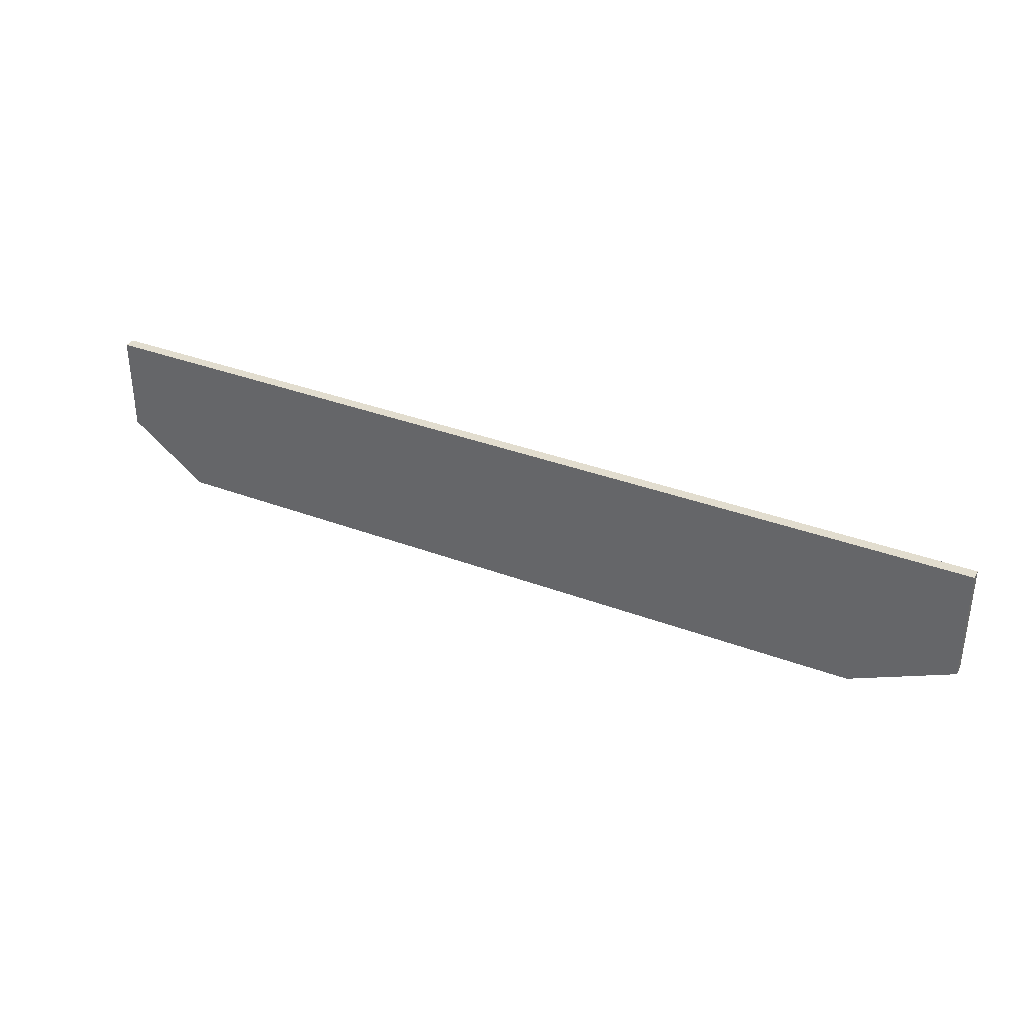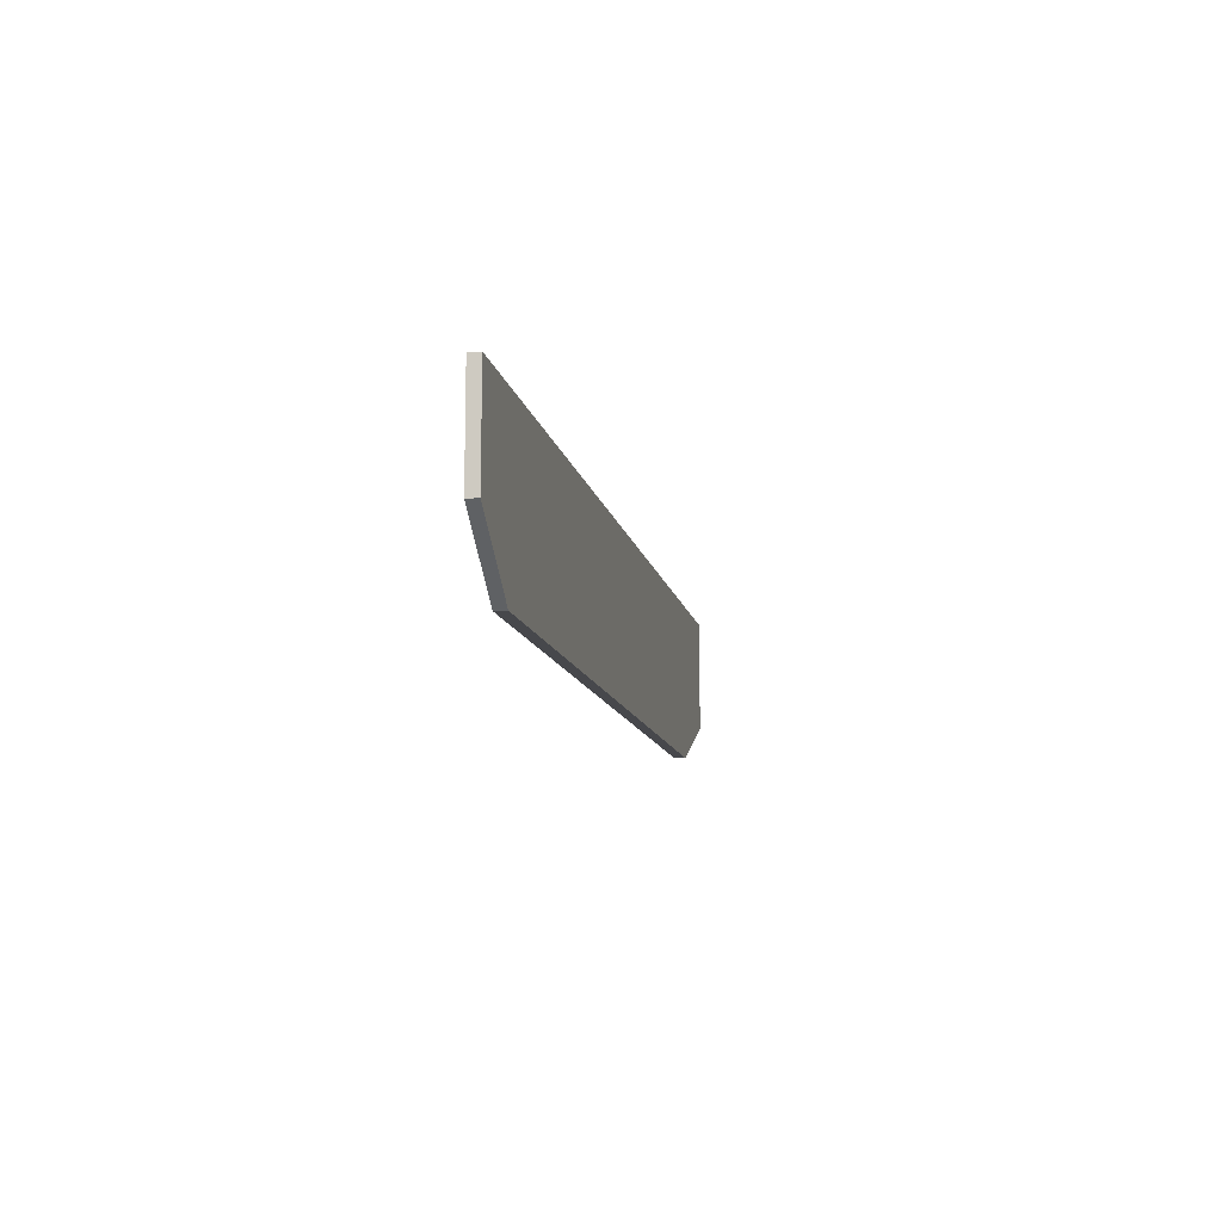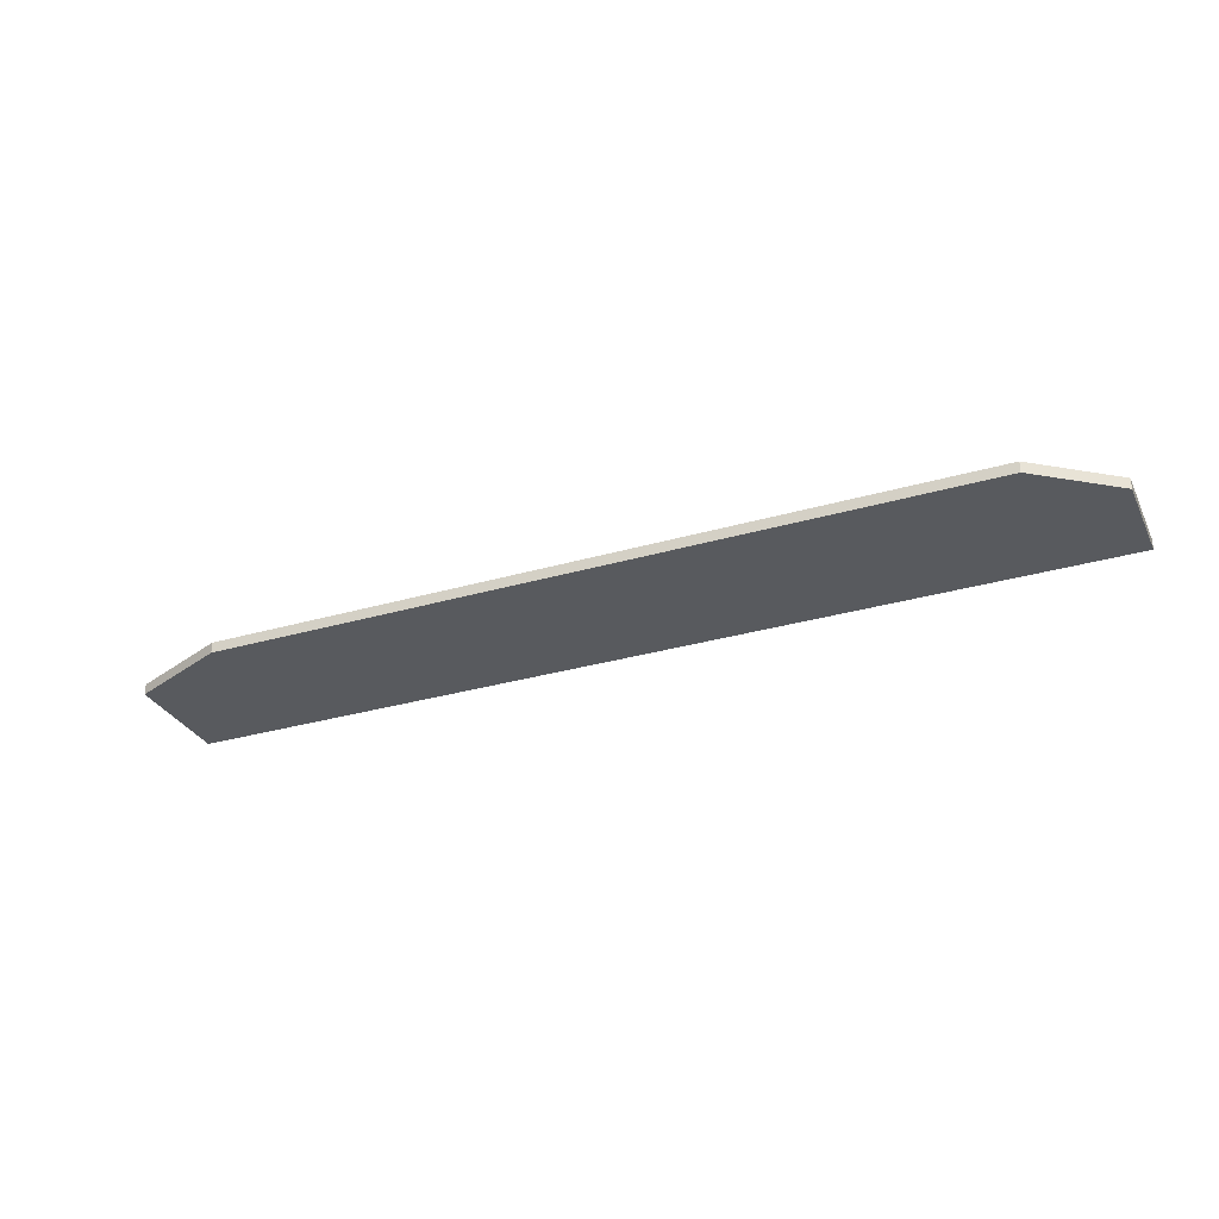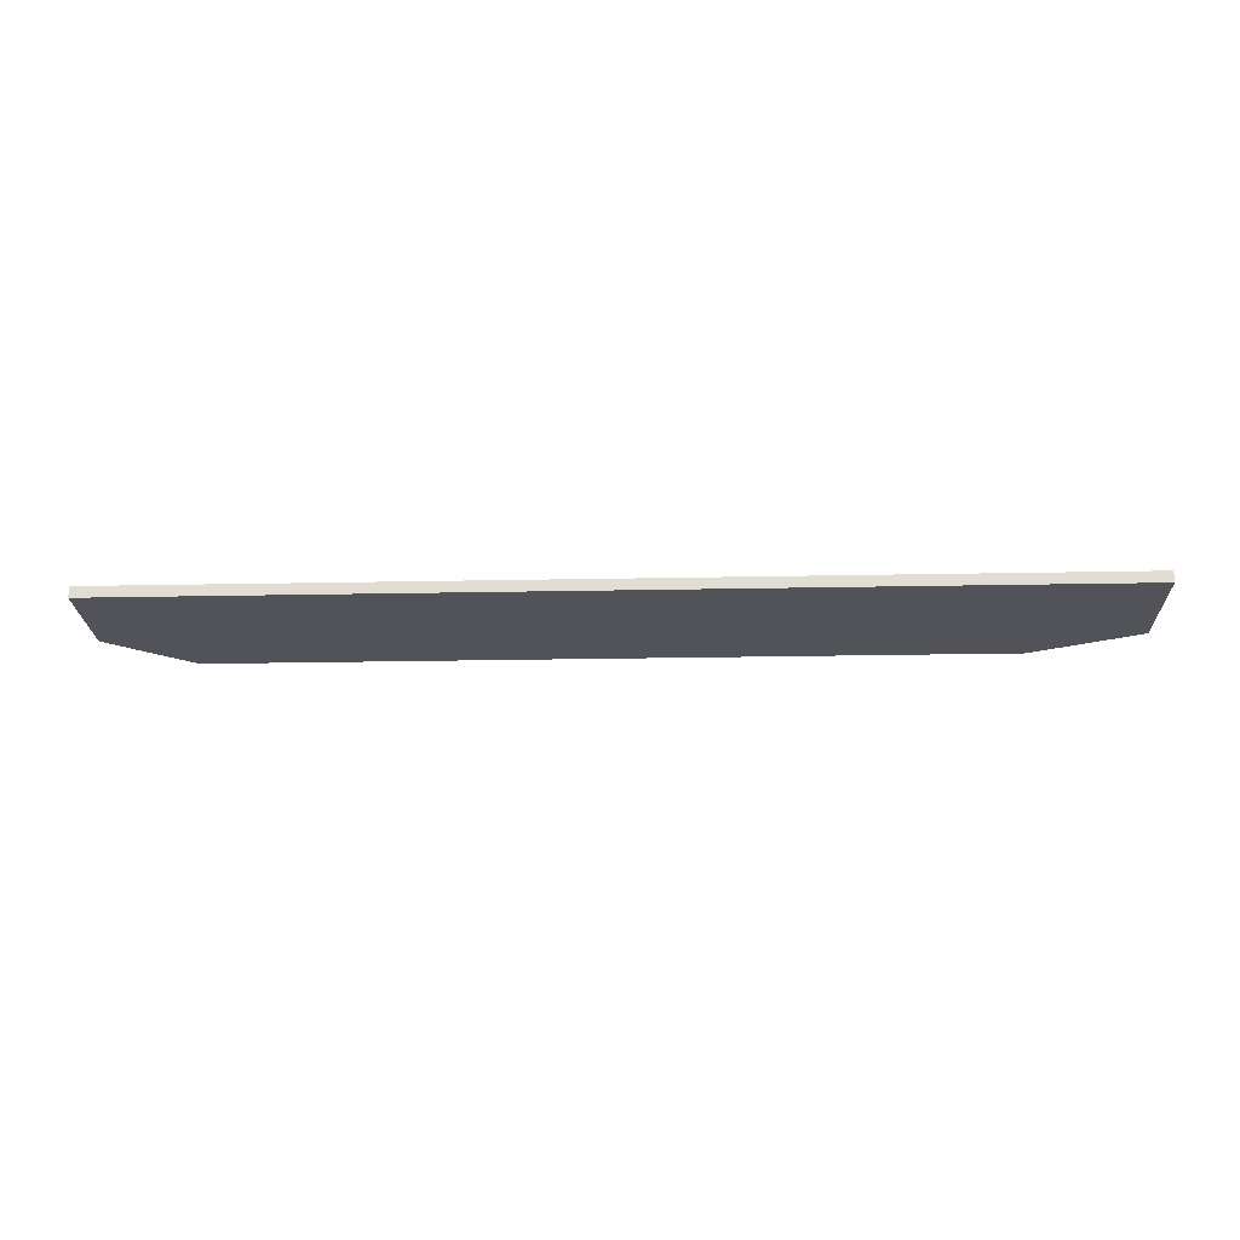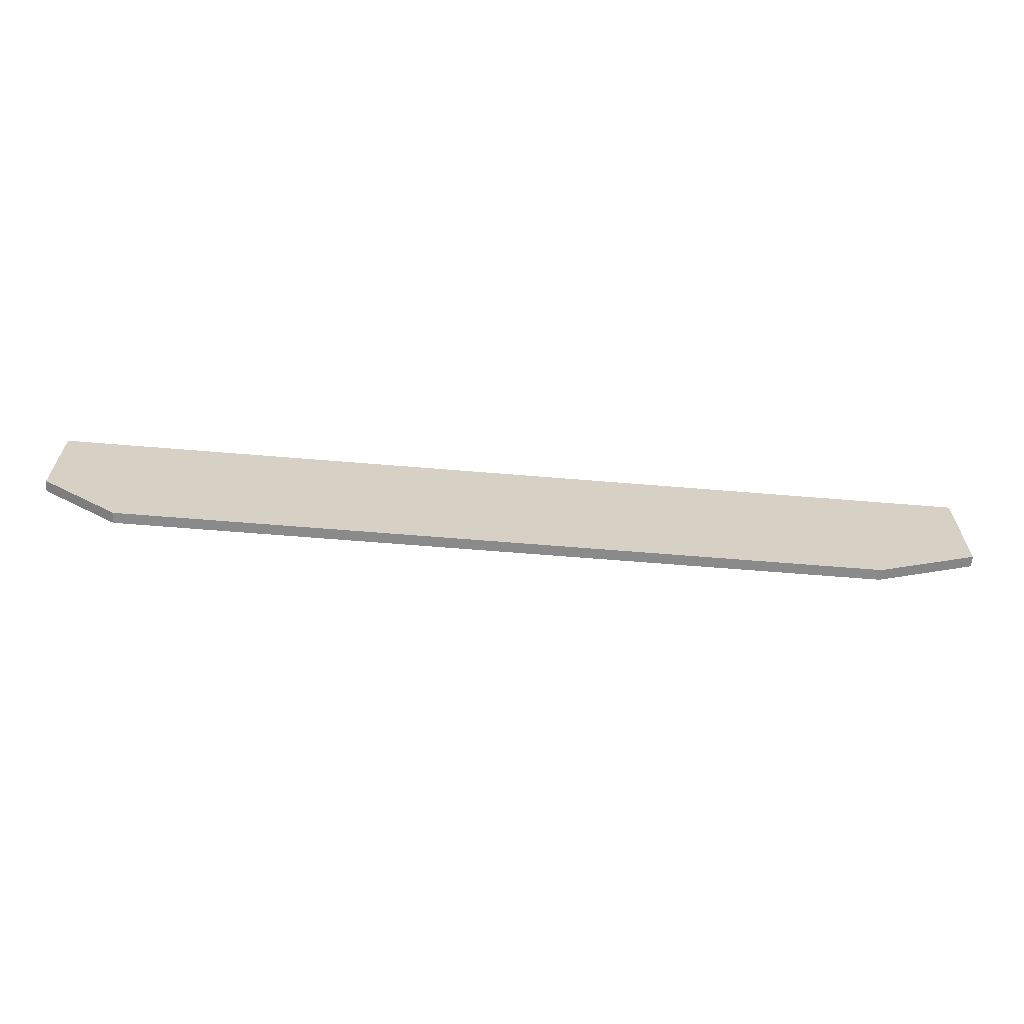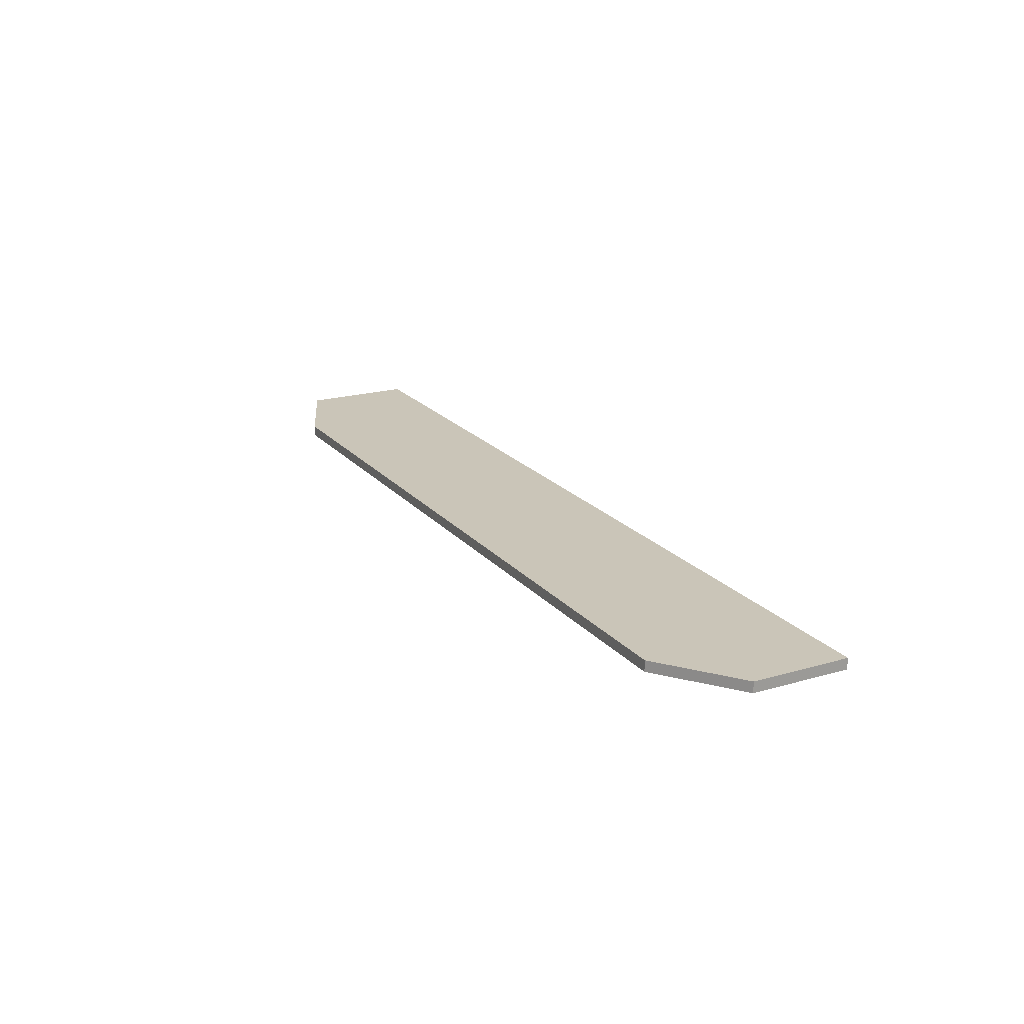
<metadata>
{"format":"obj","ext":"obj","renderer":"f3d","projection":"perspective","resolution":1024,"background":"white","views":[{"elev":34.9,"azim":26.8,"up":"+Z"},{"elev":-11.6,"azim":-79.0,"up":"+Z"},{"elev":-30.9,"azim":-157.3,"up":"+Y"},{"elev":-22.6,"azim":2.0,"up":"+Y"},{"elev":-63.6,"azim":-4.8,"up":"+Z"},{"elev":20.3,"azim":-118.0,"up":"+Y"}]}
</metadata>
<code>
v 270.9 47.13 -135.5
v 270.9 47.48 -135.5
v 295.1 47.13 -135.5
v 268.4 47.13 -133.7
v 295.1 47.48 -135.5
v 268.4 47.48 -133.7
v 298.3 47.13 -134.1
v 268.4 47.13 -130.5
v 298.3 47.48 -134.1
v 268.4 47.48 -130.5
v 298.3 47.13 -130.5
v 298.3 47.48 -130.5
f 1 2 5
f 1 5 3
f 1 3 7
f 1 7 11
f 1 11 8
f 1 8 4
f 1 4 6
f 1 6 2
f 2 6 10
f 2 10 12
f 2 12 9
f 2 9 5
f 3 5 9
f 3 9 7
f 4 8 10
f 4 10 6
f 7 9 12
f 7 12 11
f 8 11 12
f 8 12 10

</code>
